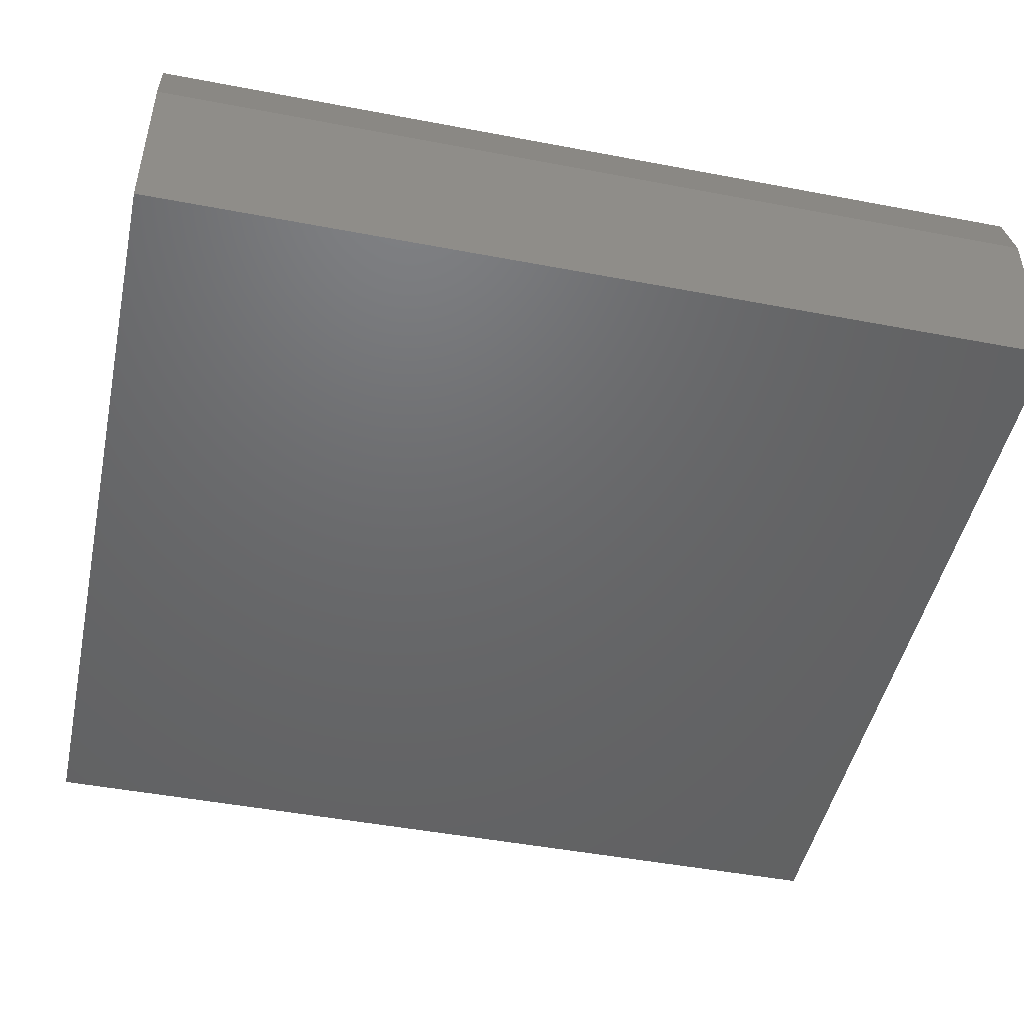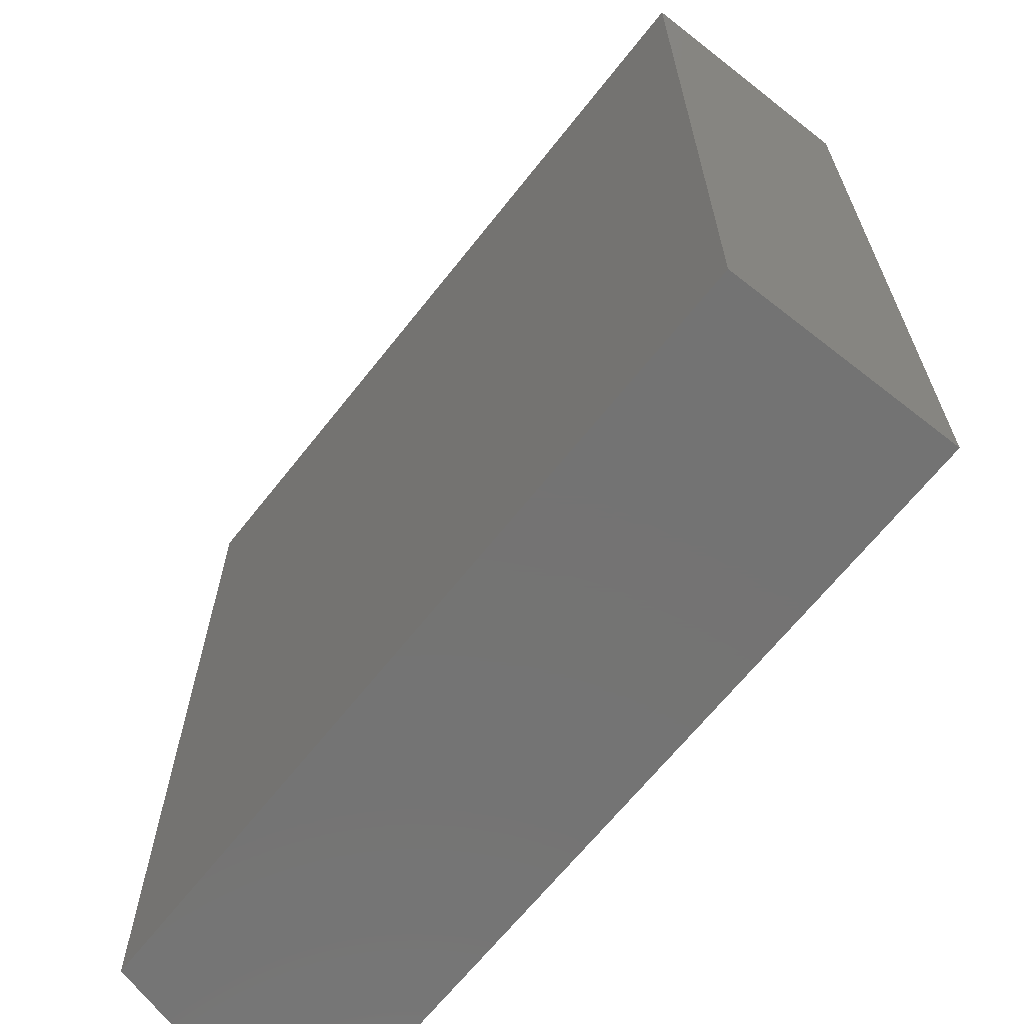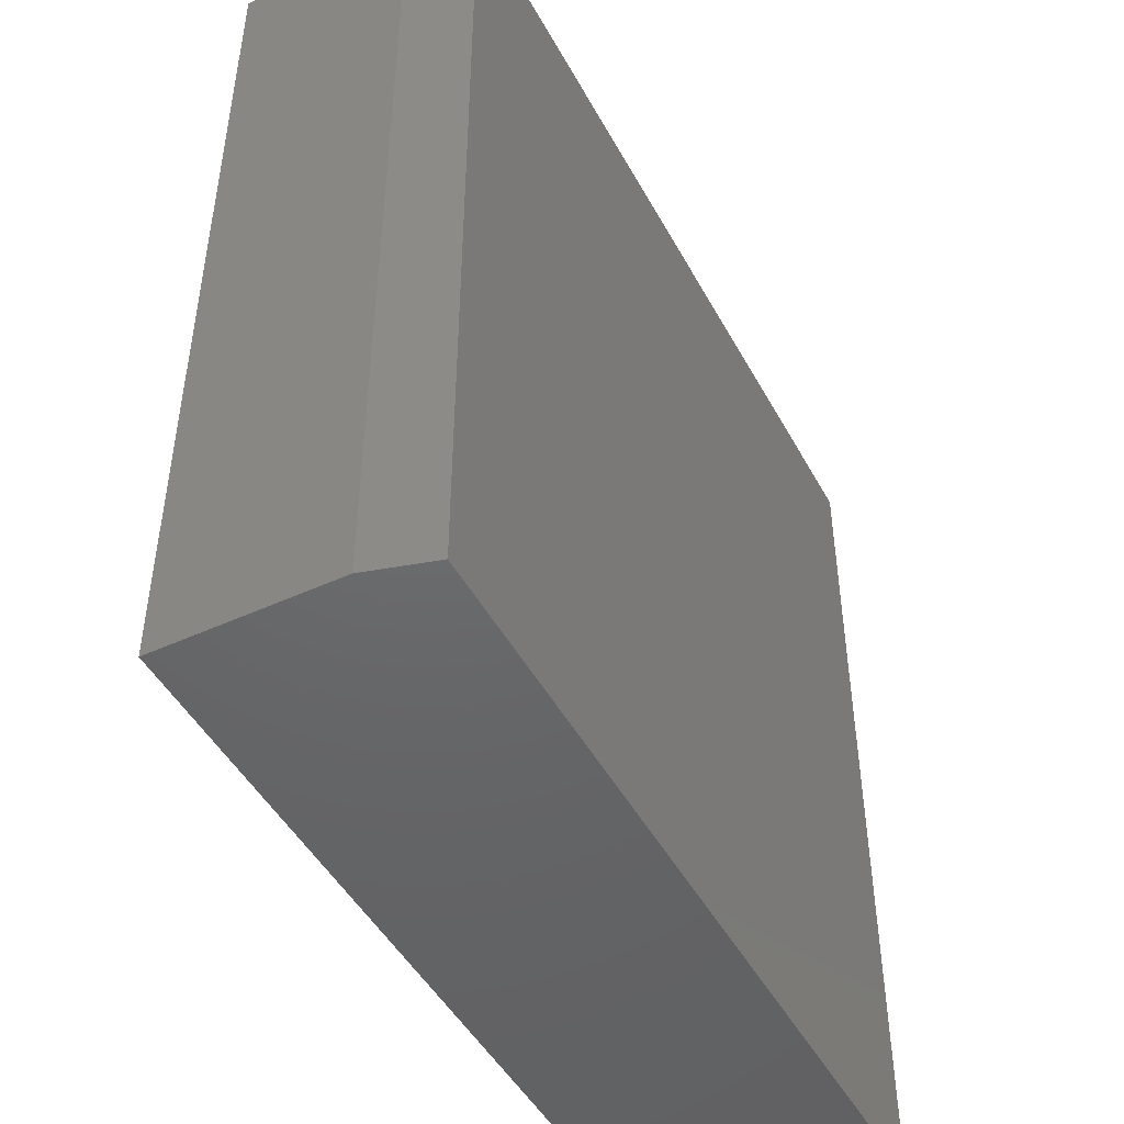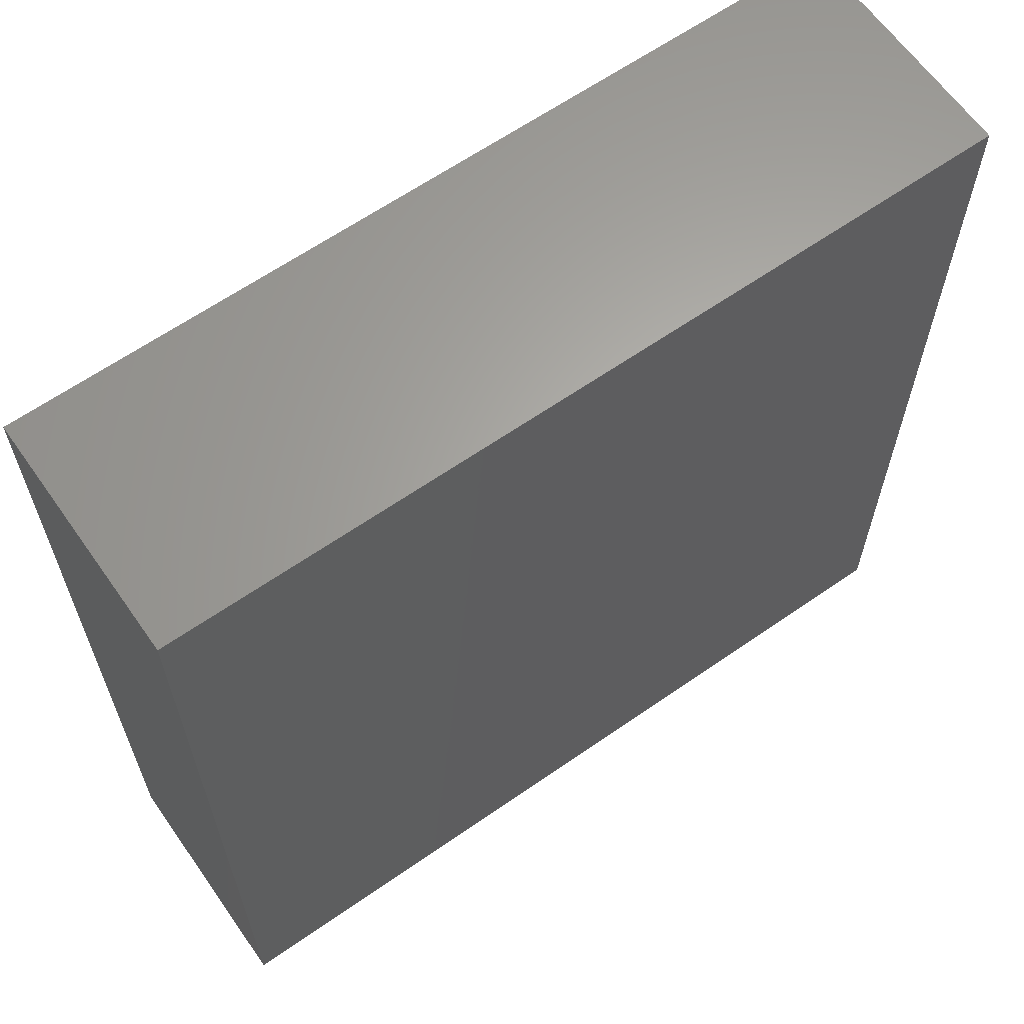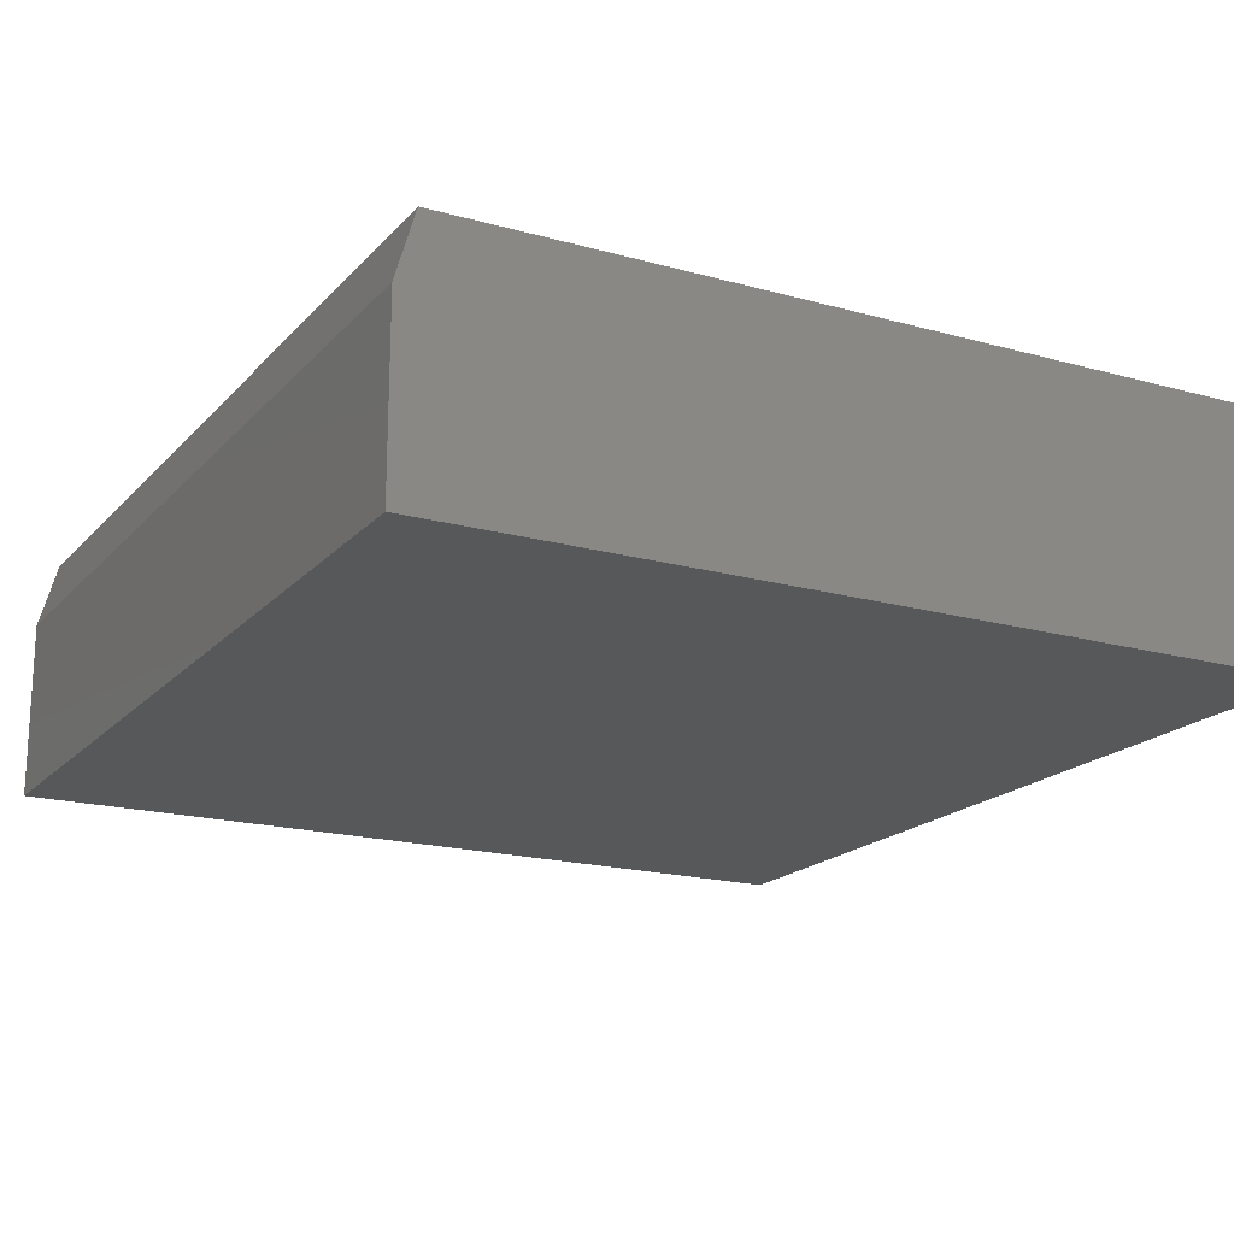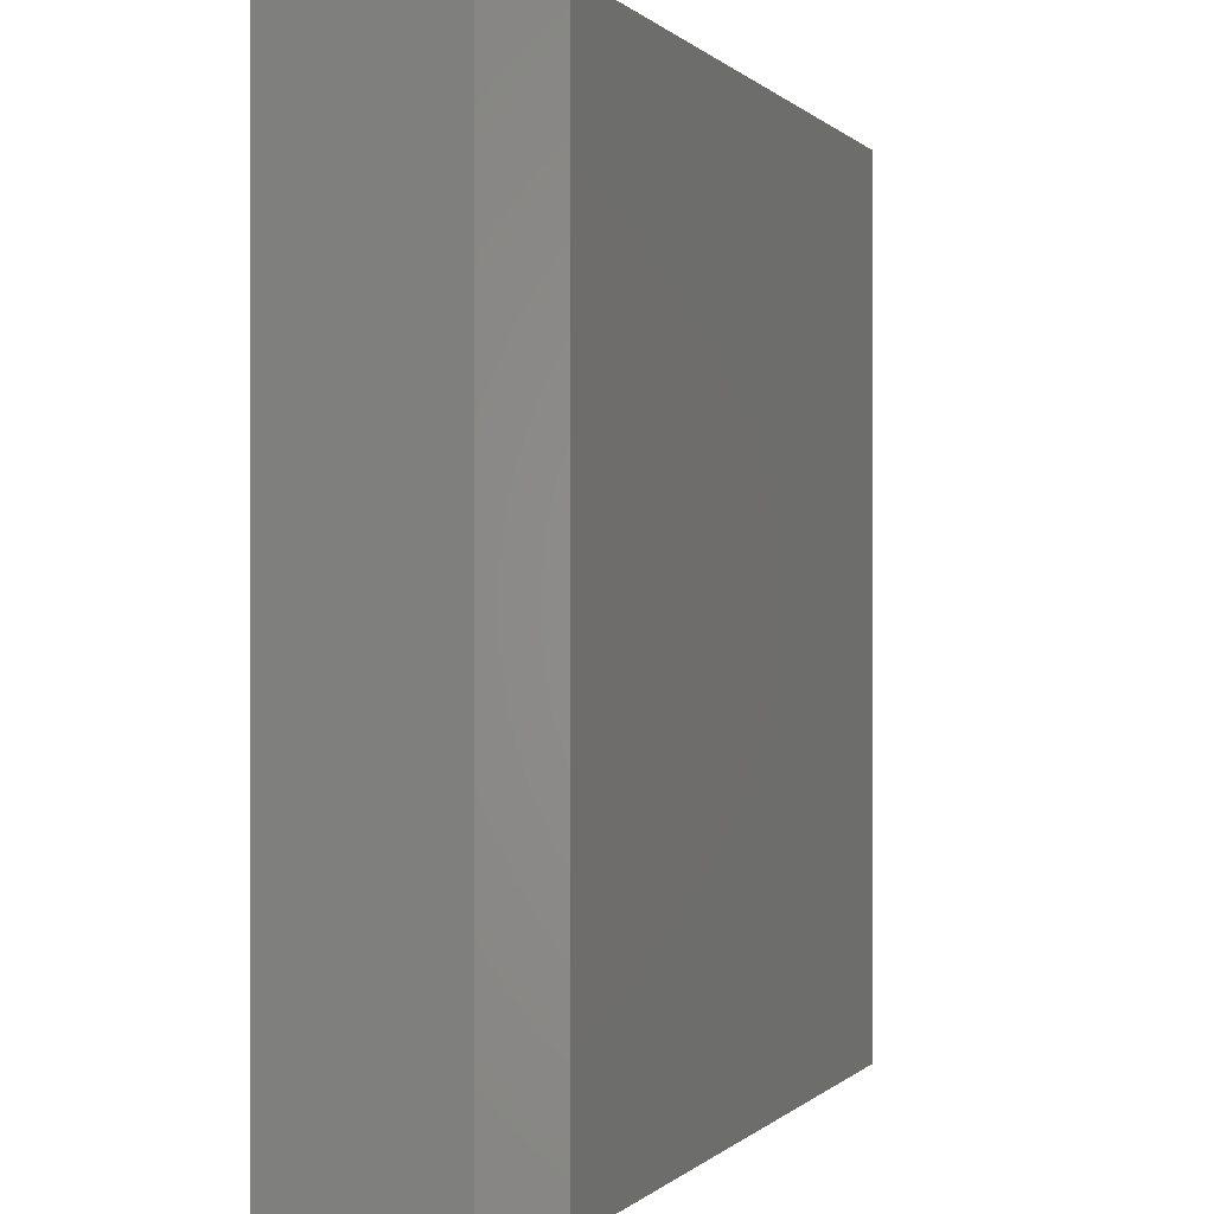
<metadata>
{"format":"stl","ext":"stl","renderer":"f3d","projection":"perspective","resolution":1024,"background":"white","views":[{"elev":-47.6,"azim":-102.1,"up":"+Z"},{"elev":-65.7,"azim":51.8,"up":"+Y"},{"elev":-47.3,"azim":-62.6,"up":"+Y"},{"elev":63.6,"azim":144.9,"up":"+Y"},{"elev":-18.5,"azim":-28.2,"up":"+Z"},{"elev":0.0,"azim":-69.8,"up":"+Y"}]}
</metadata>
<code>
# stl→obj: 10 verts, 16 faces
v -0.6797 -0.75 0.4062
v 0.7101 -0.75 0.4062
v -0.6797 0.75 0.4062
v 0.7101 0.75 0.4062
v -0.7109 0.75 0.2969
v -0.7109 0.75 0
v -0.7109 -0.75 0.2969
v -0.7109 -0.75 0
v 0.7101 0.75 0
v 0.7101 -0.75 0
f 1 2 3
f 3 2 4
f 5 6 7
f 7 6 8
f 4 9 3
f 3 9 6
f 3 6 5
f 10 2 8
f 8 2 1
f 8 1 7
f 1 3 7
f 7 3 5
f 8 6 10
f 10 6 9
f 2 10 4
f 4 10 9

</code>
